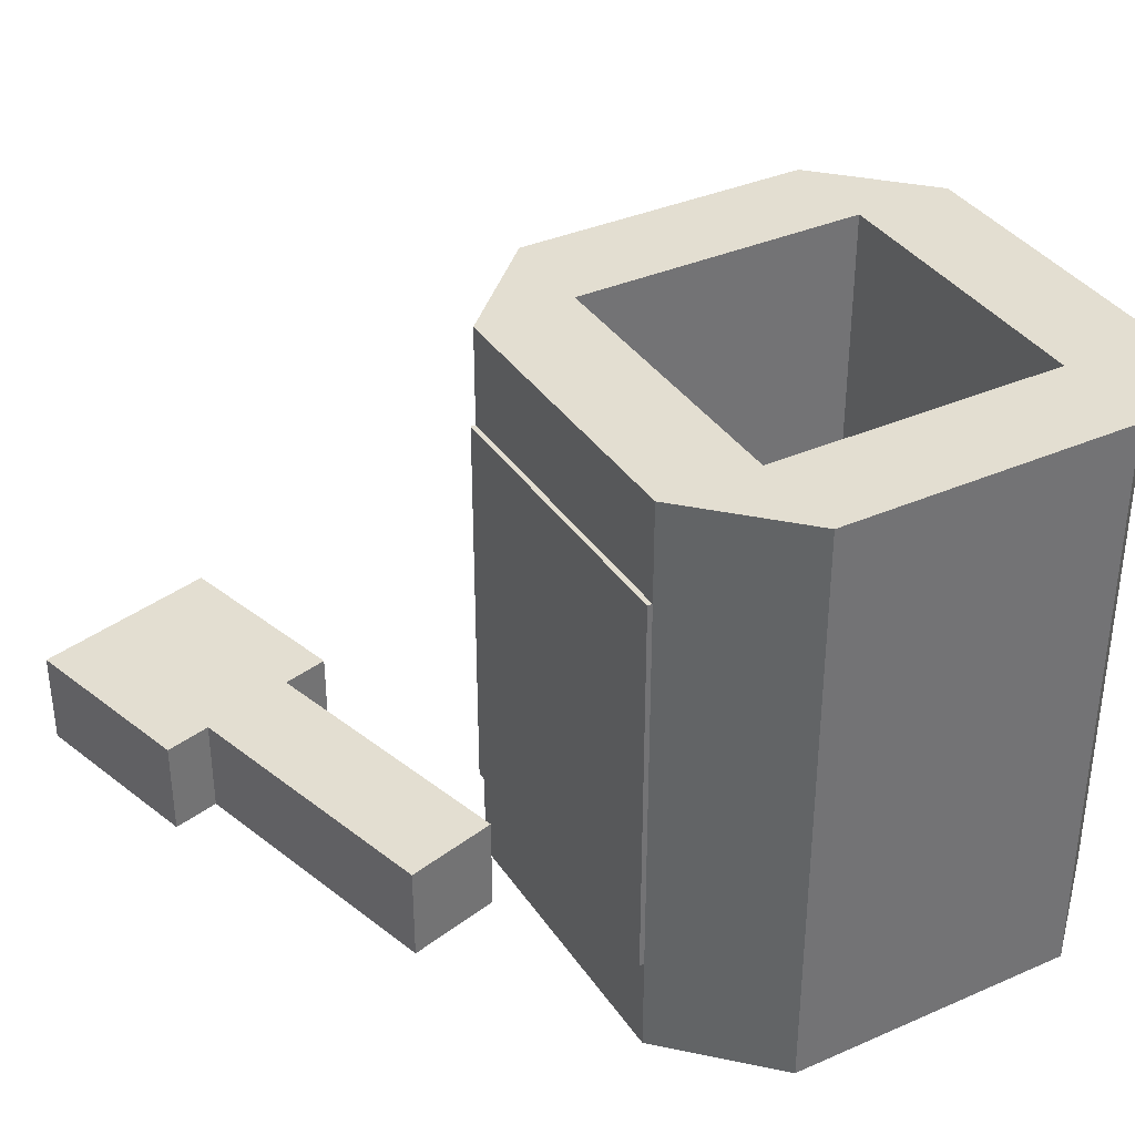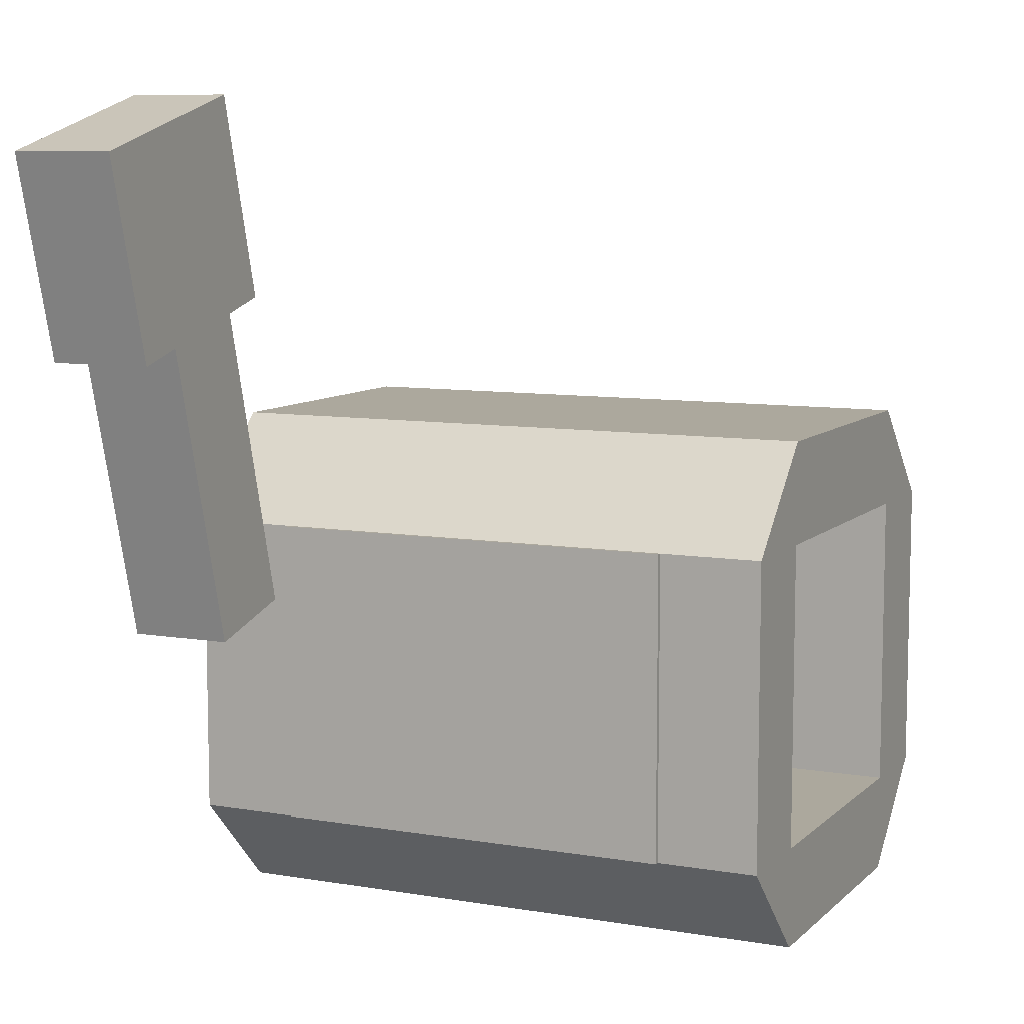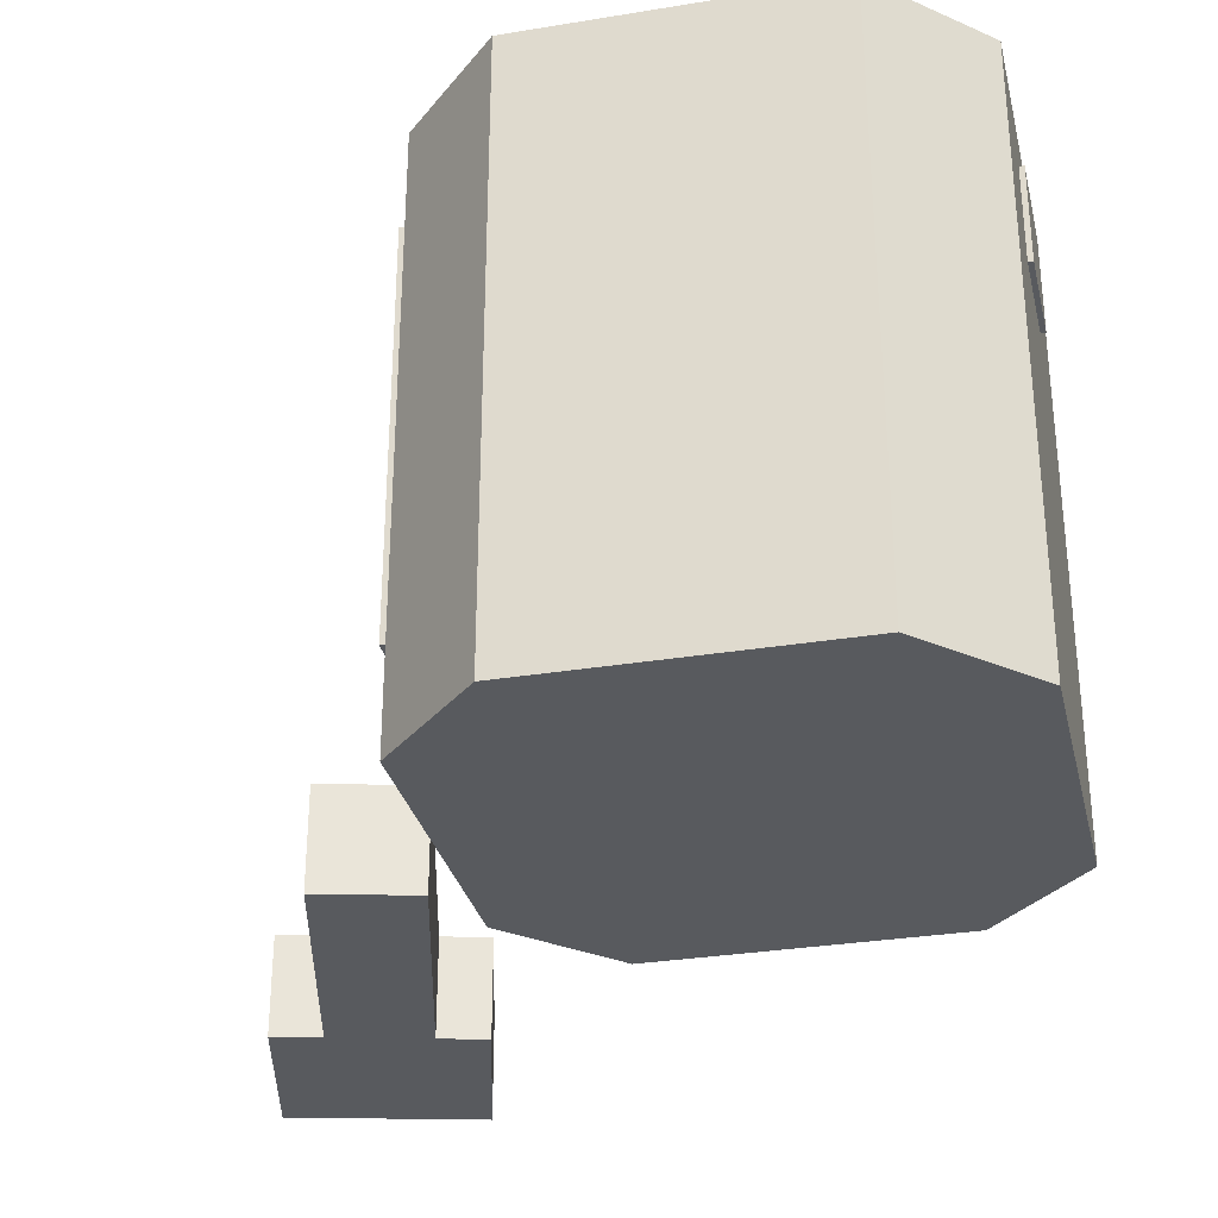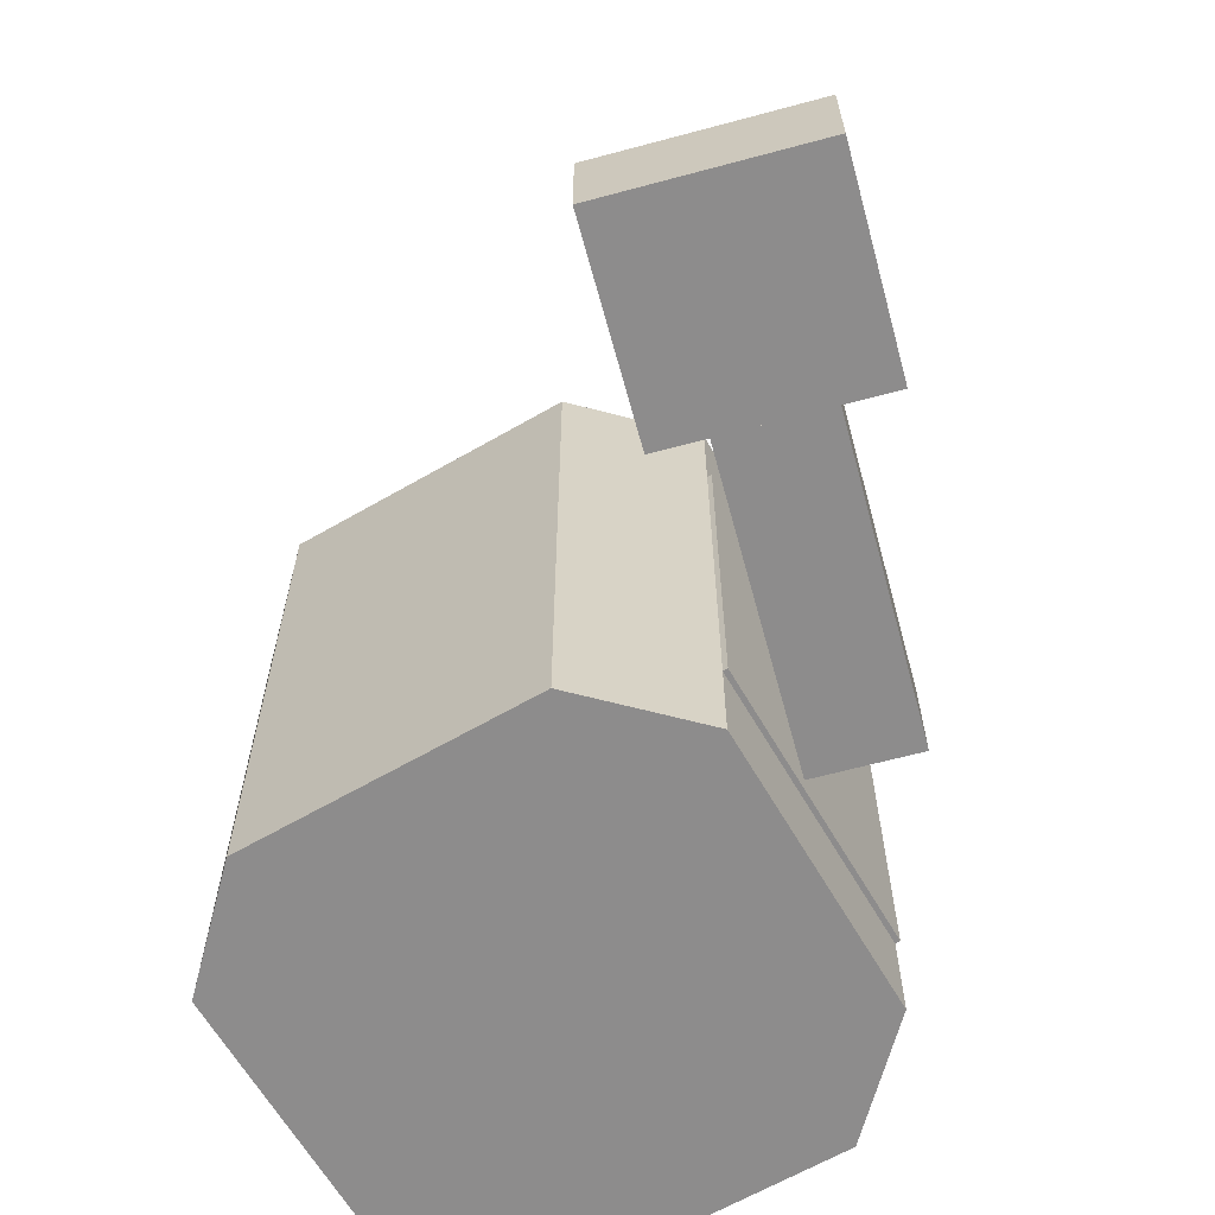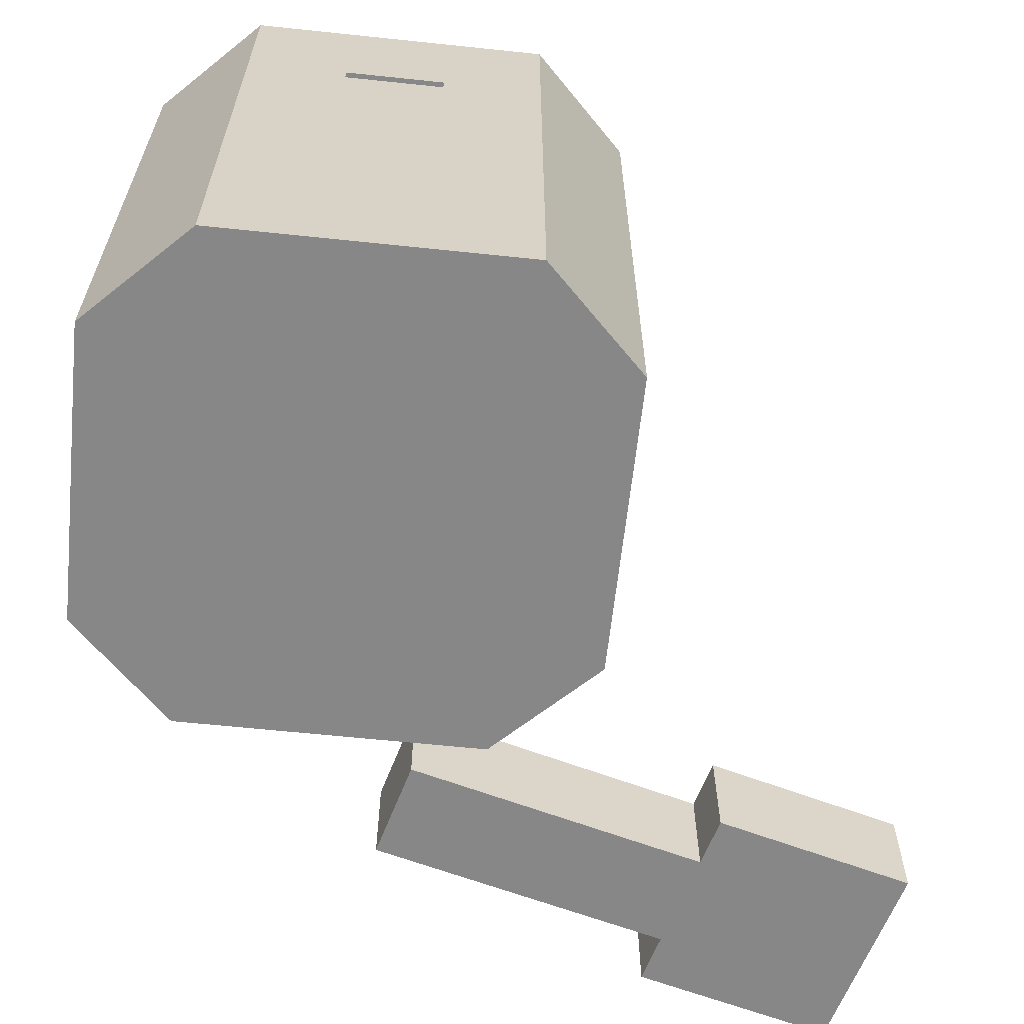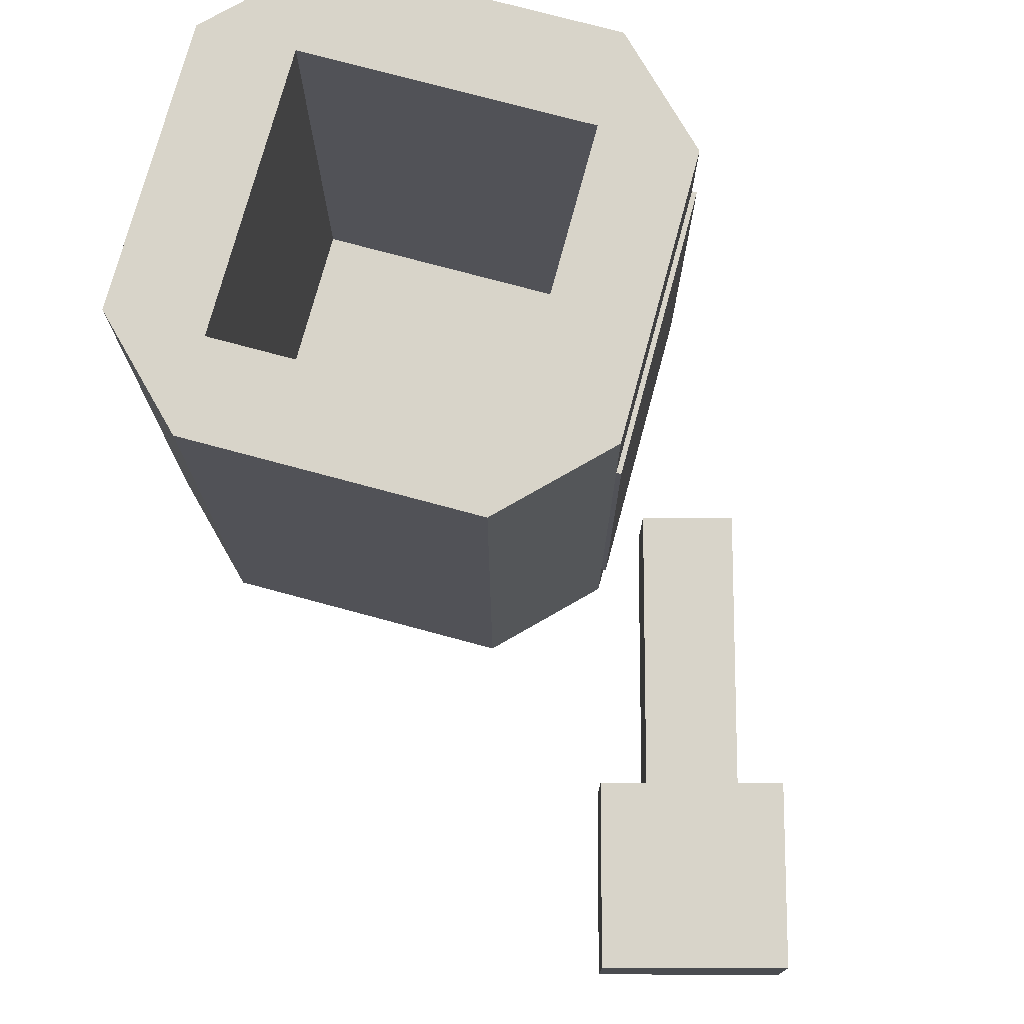
<metadata>
{"format":"obj","ext":"obj","renderer":"f3d","projection":"perspective","resolution":1024,"background":"white","views":[{"elev":36.3,"azim":150.3,"up":"+Y"},{"elev":8.6,"azim":114.9,"up":"+Z"},{"elev":-30.9,"azim":-166.8,"up":"+Y"},{"elev":-64.3,"azim":30.2,"up":"+Y"},{"elev":-62.5,"azim":-96.1,"up":"+Y"},{"elev":75.3,"azim":15.1,"up":"+Y"}]}
</metadata>
<code>
o paint_empty_bucket.obj
v -0.1981 0.375 -0.171
v -0.2606 0.375 -0.171
v -0.2606 0.375 0.01649
v -0.1981 0.375 0.01649
v -0.1981 -0 0.01649
v -0.2606 -0 0.01649
v -0.2606 -0 -0.171
v -0.1981 -0 -0.171
v 0.05186 0.375 -0.171
v -0.01064 0.375 -0.171
v -0.01064 0.375 0.01649
v 0.05186 0.375 0.01649
v 0.05186 0 0.01649
v -0.01064 0 0.01649
v -0.01064 0 -0.171
v 0.05186 0 -0.171
v -0.01064 0.375 -0.2335
v -0.1981 0.375 -0.2335
v -0.2606 0.375 -0.171
v 0.05186 0.375 -0.171
v 0.05186 0 -0.171
v -0.2606 -0 -0.171
v -0.1981 0 -0.2335
v -0.01064 0 -0.2335
v 0.05186 0.375 0.01649
v -0.2606 0.375 0.01649
v -0.1981 0.375 0.07899
v -0.01064 0.375 0.07899
v -0.01064 -0 0.07899
v -0.1981 -0 0.07899
v -0.2606 -0 0.01649
v 0.05186 0 0.01649
v 0.05498 0.3125 -0.171
v -0.007515 0.3125 -0.171
v -0.007515 0.3125 0.01649
v 0.05498 0.3125 0.01649
v 0.05498 0.0625 0.01649
v -0.007515 0.0625 0.01649
v -0.007515 0.0625 -0.171
v 0.05498 0.0625 -0.171
v -0.01064 0.0625 -0.171
v -0.1981 0.0625 -0.171
v -0.1981 0.0625 0.01649
v -0.01064 0.0625 0.01649
v -0.01064 0 0.01649
v -0.1981 -0 0.01649
v -0.1981 -0 -0.171
v -0.01064 0 -0.171
v -0.2013 0.3438 -0.1085
v -0.2638 0.3438 -0.1085
v -0.2638 0.3438 -0.04601
v -0.2013 0.3438 -0.04601
v -0.2013 0.2812 -0.04601
v -0.2638 0.2812 -0.04601
v -0.2638 0.2812 -0.1085
v -0.2013 0.2812 -0.1085
v 0.1312 0.0625 -0.04332
v 0.0708 0.0625 -0.02714
v 0.1193 0.0625 0.154
v 0.1797 0.0625 0.1378
v 0.1797 0 0.1378
v 0.1193 -0 0.154
v 0.0708 0 -0.02714
v 0.1312 0 -0.04332
v 0.2099 0.0625 0.1297
v 0.08914 0.0625 0.1621
v 0.1215 0.0625 0.2828
v 0.2422 0.0625 0.2504
v 0.2422 0 0.2504
v 0.1215 -0 0.2828
v 0.08914 -0 0.1621
v 0.2099 0 0.1297
f 1 2 3 4
f 5 6 7 8
f 2 1 8 7
f 4 3 6 5
f 3 2 7 6
f 1 4 5 8
f 9 10 11 12
f 13 14 15 16
f 10 9 16 15
f 12 11 14 13
f 11 10 15 14
f 9 12 13 16
f 17 18 19 20
f 21 22 23 24
f 18 17 24 23
f 20 19 22 21
f 19 18 23 22
f 17 20 21 24
f 25 26 27 28
f 29 30 31 32
f 26 25 32 31
f 28 27 30 29
f 27 26 31 30
f 25 28 29 32
f 33 34 35 36
f 37 38 39 40
f 34 33 40 39
f 36 35 38 37
f 35 34 39 38
f 33 36 37 40
f 41 42 43 44
f 45 46 47 48
f 42 41 48 47
f 44 43 46 45
f 43 42 47 46
f 41 44 45 48
f 49 50 51 52
f 53 54 55 56
f 50 49 56 55
f 52 51 54 53
f 51 50 55 54
f 49 52 53 56
f 57 58 59 60
f 61 62 63 64
f 58 57 64 63
f 60 59 62 61
f 59 58 63 62
f 57 60 61 64
f 65 66 67 68
f 69 70 71 72
f 66 65 72 71
f 68 67 70 69
f 67 66 71 70
f 65 68 69 72

</code>
